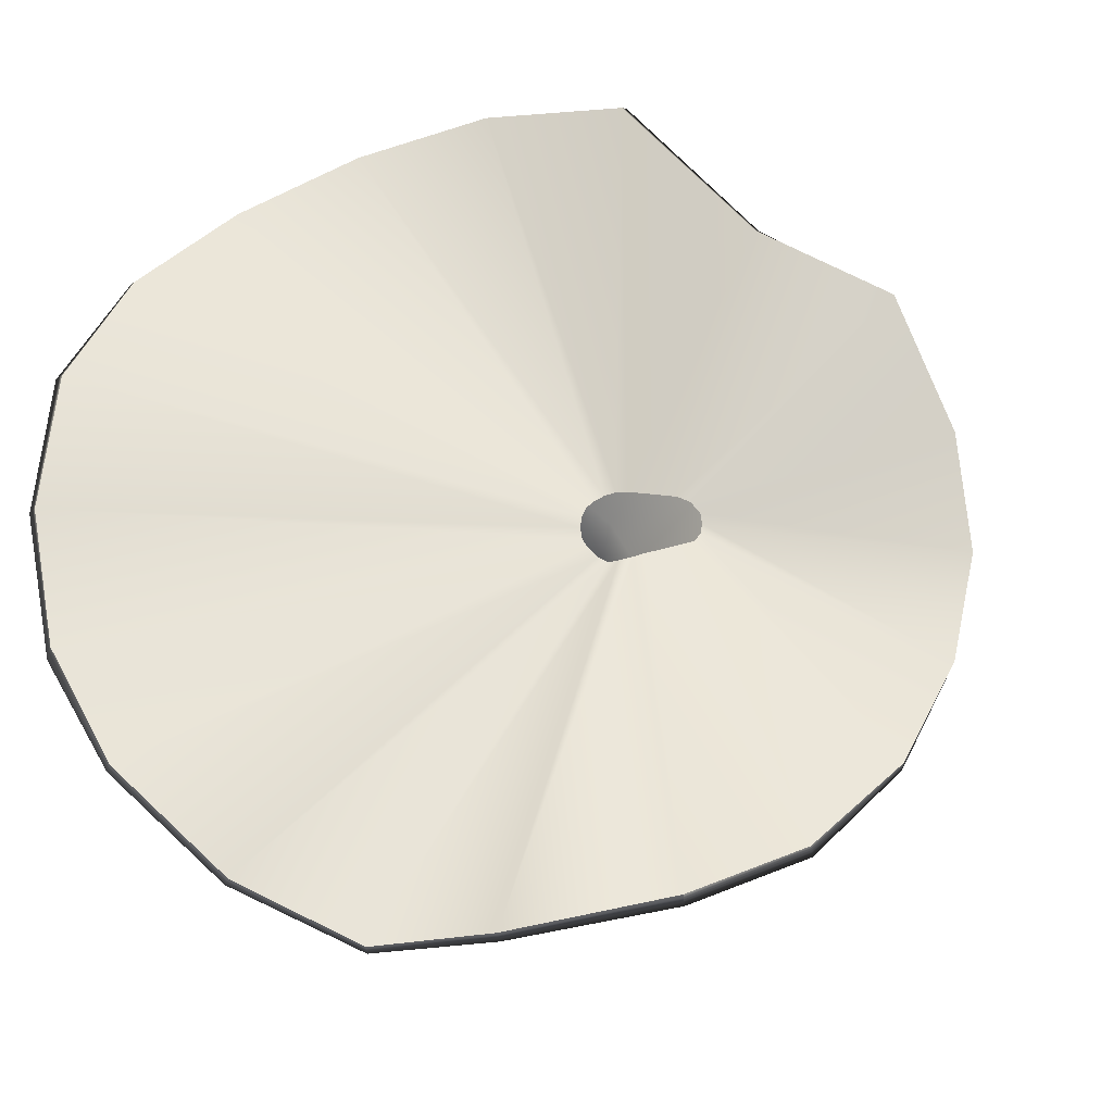
<metadata>
{"format":"obj","ext":"obj","renderer":"f3d","projection":"perspective","resolution":1024,"background":"white","views":[{"elev":-21.7,"azim":18.2,"up":"+Z"}]}
</metadata>
<code>
g doodad_halloween_hat
v -0.01497 0.03411 0.08509
v -0.02246 0.04782 0.0756
v 0.003719 0.05732 0.0753
v 0.01206 0.04216 0.08306
v 0.0251 0.06402 0.06304
v 0.03624 0.04888 0.07165
v 0.04351 0.07024 0.04564
v 0.05831 0.05519 0.04807
v 0.0566 0.07308 0.0215
v 0.07406 0.05949 0.02498
v 0.06184 0.07308 -0.003612
v 0.07846 0.05888 -0.002704
v 0.05892 0.07123 -0.02984
v 0.07357 0.05461 -0.03309
v 0.05059 0.06641 -0.05572
v 0.06314 0.04867 -0.05823
v 0.03134 0.05857 -0.07476
v 0.04587 0.03953 -0.08255
v 0.01653 0.0499 -0.08812
v 0.02592 0.03089 -0.09698
v -0.008383 0.03988 -0.09416
v -0.002668 0.02094 -0.1014
v -0.03346 0.03344 -0.0919
v -0.02897 0.01357 -0.09945
v -0.06009 0.02659 -0.07992
v -0.05311 0.007288 -0.08684
v -0.07865 0.02271 -0.06365
v -0.07323 0.002788 -0.06811
v -0.09111 0.01993 -0.04022
v -0.08459 0.0006952 -0.04194
v -0.09806 0.02029 -0.01396
v -0.09774 0.0015 -0.0122
v -0.09469 0.02321 0.01282
v -0.09446 0.004904 0.01657
v -0.08194 0.02772 0.03616
v -0.0825 0.01037 0.03756
v -0.066 0.03405 0.05689
v -0.06365 0.01946 0.06409
v -0.04516 0.04118 0.06931
v -0.04216 0.02741 0.078
v -0.02246 0.04782 0.0756
v -0.01497 0.03411 0.08509
v 0.05465 0.07263 0.02136
v 0.04202 0.06949 0.04442
v 0.01365 0.09174 0.0233
v 0.02305 0.09371 0.006501
v 0.06007 0.07289 -0.003641
v 0.01261 0.1128 0.002533
v 0.004774 0.1111 0.01653
v 0.02712 0.0938 -0.01245
v 0.05714 0.07066 -0.02915
v -0.001737 0.1287 -0.006819
v -0.008005 0.1274 0.00438
v 0.016 0.1128 -0.01326
v 0.02356 0.0917 -0.02666
v 0.04924 0.06528 -0.0525
v -0.0149 0.1486 -0.008079
v -0.0196 0.1477 0.0003203
v -0.0007336 0.1299 -0.01633
v 0.01462 0.1113 -0.02929
v 0.01634 0.08818 -0.04431
v 0.03166 0.05482 -0.07042
v -0.03365 0.1688 -0.01526
v -0.03679 0.1681 -0.009663
v -0.06175 0.1853 -0.03106
v -0.01286 0.1487 -0.01755
v -0.0323 0.1688 -0.02158
v -0.032 0.1684 -0.03026
v -0.03441 0.1672 -0.03614
v -0.03843 0.1656 -0.04092
v -0.01255 0.148 -0.0302
v -0.001841 0.1287 -0.02916
v -0.01617 0.1462 -0.03902
v -0.006659 0.1263 -0.04092
v -0.02682 0.142 -0.04804
v 0.008592 0.1084 -0.044
v -0.01472 0.1231 -0.05048
v -0.04369 0.1636 -0.04413
v -0.001481 0.1043 -0.05594
v -0.0347 0.1391 -0.05284
v -0.04966 0.1616 -0.04544
v -0.02523 0.1192 -0.05689
v 0.004247 0.08328 -0.05864
v 0.01474 0.04891 -0.08536
v -0.04365 0.1361 -0.05482
v -0.01462 0.09949 -0.06395
v -0.005905 0.07948 -0.06599
v -0.008914 0.03948 -0.09041
v -0.03716 0.1151 -0.05952
v -0.05575 0.1596 -0.04474
v -0.0238 0.07336 -0.06994
v -0.03203 0.03325 -0.08833
v -0.02953 0.0944 -0.06725
v -0.05279 0.1331 -0.05377
v -0.04019 0.06781 -0.07287
v -0.05758 0.02675 -0.07846
v -0.04477 0.08953 -0.0655
v -0.0448 0.1129 -0.05629
v -0.06137 0.158 -0.0421
v -0.06432 0.06025 -0.06786
v -0.07669 0.02265 -0.06127
v -0.06236 0.1305 -0.04677
v -0.05883 0.08536 -0.05888
v -0.05605 0.1095 -0.05099
v -0.06598 0.1567 -0.03776
v -0.07813 0.05658 -0.05485
v -0.08922 0.02037 -0.03893
v -0.06927 0.1286 -0.04027
v -0.06911 0.1561 -0.03216
v -0.07047 0.1561 -0.02585
v -0.07077 0.1565 -0.01716
v -0.07034 0.08231 -0.04804
v -0.06526 0.1071 -0.04232
v -0.07397 0.1276 -0.03187
v -0.08702 0.04587 -0.03657
v -0.09465 0.02045 -0.0137
v -0.07817 0.08067 -0.03404
v -0.07153 0.1058 -0.03112
v -0.07601 0.1276 -0.0224
v -0.09215 0.06384 -0.02069
v -0.09243 0.0232 0.01189
v -0.08157 0.08059 -0.01825
v -0.07424 0.1057 -0.01849
v -0.07518 0.1285 -0.01278
v -0.09049 0.06565 -0.001446
v -0.07958 0.0281 0.03601
v -0.08651 0.07932 -0.00196
v -0.07313 0.1069 -0.005665
v -0.06836 0.1577 -0.01128
v -0.08361 0.07508 0.0152
v -0.06527 0.0333 0.05484
v -0.07156 0.1303 -0.00395
v -0.08021 0.07756 0.01355
v -0.0666 0.1081 0.002979
v -0.07138 0.07755 0.02995
v -0.04521 0.04075 0.06759
v -0.06433 0.1593 -0.006501
v -0.06552 0.1327 0.003216
v -0.06949 0.07069 0.02735
v -0.05855 0.1114 0.01253
v -0.05551 0.08159 0.03985
v -0.02213 0.04728 0.07317
v -0.05908 0.1613 -0.003297
v -0.05763 0.1356 0.008022
v -0.05639 0.07623 0.03524
v -0.04804 0.1152 0.01894
v -0.03751 0.08597 0.0441
v 0.002385 0.0568 0.07338
v -0.05311 0.1633 -0.001981
v -0.04869 0.1387 0.009997
v -0.0409 0.07145 0.04021
v -0.0361 0.1193 0.02158
v -0.01142 0.08506 0.04651
v 0.02363 0.06316 0.06235
v -0.04702 0.1653 -0.00268
v -0.03494 0.1433 0.01079
v -0.04139 0.1669 -0.005327
v -0.03679 0.1681 -0.009663
v -0.02651 0.1458 0.006824
v -0.0196 0.1477 0.0003203
v -0.02392 0.1232 0.02018
v -0.01998 0.09006 0.03634
v -0.01721 0.1249 0.01305
v -0.008005 0.1274 0.00438
v -0.006737 0.1081 0.02737
v 0.004774 0.1111 0.01653
v -0.0001644 0.08807 0.03631
v 0.01365 0.09174 0.0233
v 0.04202 0.06949 0.04442
v -0.01435 0.03346 0.08428
v -0.01497 0.03411 0.08509
v 0.01206 0.04216 0.08306
v 0.01249 0.04166 0.08186
v 0.01249 0.04166 0.08186
v 0.03624 0.04888 0.07165
v 0.03439 0.04734 0.07021
v 0.03439 0.04734 0.07021
v 0.05831 0.05519 0.04807
v 0.05554 0.05246 0.04941
v 0.05554 0.05246 0.04941
v 0.07406 0.05949 0.02498
v 0.07358 0.05816 0.02548
v 0.07358 0.05816 0.02548
v 0.07846 0.05888 -0.002704
v 0.07804 0.05711 -0.002543
v 0.07804 0.05711 -0.002543
v 0.07357 0.05461 -0.03309
v 0.07253 0.05269 -0.03265
v 0.07253 0.05269 -0.03265
v 0.06314 0.04867 -0.05823
v 0.06352 0.04721 -0.05851
v 0.06352 0.04721 -0.05851
v 0.04587 0.03953 -0.08255
v 0.04555 0.03761 -0.07969
v 0.04555 0.03761 -0.07969
v 0.02592 0.03089 -0.09698
v 0.02758 0.03041 -0.09374
v 0.02758 0.03041 -0.09374
v -0.002668 0.02094 -0.1014
v 0.001027 0.02117 -0.09919
v 0.001027 0.02117 -0.09919
v -0.02897 0.01357 -0.09945
v -0.02692 0.01297 -0.09706
v -0.02692 0.01297 -0.09706
v -0.05311 0.007288 -0.08684
v -0.05255 0.007042 -0.08706
v -0.05255 0.007042 -0.08706
v -0.07323 0.002788 -0.06811
v -0.0685 0.002622 -0.06701
v -0.0685 0.002622 -0.06701
v -0.08459 0.0006952 -0.04194
v -0.08392 0.0003547 -0.04243
v -0.08392 0.0003547 -0.04243
v -0.09774 0.0015 -0.0122
v -0.09227 0.001219 -0.01286
v -0.09227 0.001219 -0.01286
v -0.09446 0.004904 0.01657
v -0.09279 0.005138 0.01554
v -0.09279 0.005138 0.01554
v -0.0825 0.01037 0.03756
v -0.07953 0.01079 0.0386
v -0.07953 0.01079 0.0386
v -0.06365 0.01946 0.06409
v -0.06478 0.01838 0.06035
v -0.06478 0.01838 0.06035
v -0.04216 0.02741 0.078
v -0.04149 0.02701 0.07717
v -0.04149 0.02701 0.07717
v -0.01497 0.03411 0.08509
v -0.01435 0.03346 0.08428
v 0.04202 0.06949 0.04442
v 0.04351 0.07024 0.04564
v 0.0251 0.06402 0.06304
v 0.02363 0.06316 0.06235
v 0.003719 0.05732 0.0753
v 0.002385 0.0568 0.07338
v -0.02246 0.04782 0.0756
v -0.02213 0.04728 0.07317
v -0.04516 0.04118 0.06931
v -0.04521 0.04075 0.06759
v -0.066 0.03405 0.05689
v -0.06527 0.0333 0.05484
v -0.08194 0.02772 0.03616
v -0.07958 0.0281 0.03601
v -0.09469 0.02321 0.01282
v -0.09243 0.0232 0.01189
v -0.09806 0.02029 -0.01396
v -0.09465 0.02045 -0.0137
v -0.09111 0.01993 -0.04022
v -0.08922 0.02037 -0.03893
v -0.07865 0.02271 -0.06365
v -0.07669 0.02265 -0.06127
v -0.06009 0.02659 -0.07992
v -0.05758 0.02675 -0.07846
v -0.03346 0.03344 -0.0919
v -0.03203 0.03325 -0.08833
v -0.008383 0.03988 -0.09416
v -0.008914 0.03948 -0.09041
v 0.01653 0.0499 -0.08812
v 0.01474 0.04891 -0.08536
v 0.03134 0.05857 -0.07476
v 0.03166 0.05482 -0.07042
v 0.05059 0.06641 -0.05572
v 0.04924 0.06528 -0.0525
v 0.05892 0.07123 -0.02984
v 0.05714 0.07066 -0.02915
v 0.06184 0.07308 -0.003612
v 0.06007 0.07289 -0.003641
v 0.0566 0.07308 0.0215
v 0.05465 0.07263 0.02136
v 0.04351 0.07024 0.04564
v 0.04202 0.06949 0.04442
v 0.09077 0.022 0.1002
v 0.1351 0.04765 0.07977
v 0.1351 0.04765 0.07977
v 0.151 0.06758 0.03158
v 0.1449 0.07452 -0.05281
v 0.1292 0.04848 -0.09874
v 0.1307 0.0447 -0.09739
v 0.1417 0.07766 -0.05284
v 0.1529 0.08 -0.01044
v 0.1493 0.08283 -0.01007
v 0.151 0.06758 0.03158
v 0.1481 0.07096 0.0319
v 0.1351 0.04765 0.07977
v 0.1335 0.0516 0.08077
v 0.1244 0.06624 -0.04223
v 0.1313 0.07029 -0.006638
v 0.1075 0.06234 -0.08403
v 0.1254 0.06365 0.03743
v 0.1044 0.05548 -0.03622
v 0.08908 0.05479 -0.07062
v 0.1078 0.05894 0.0002596
v 0.08091 0.03581 -0.1169
v 0.06579 0.03973 -0.09803
v 0.1039 0.01919 -0.1344
v 0.1307 0.0447 -0.09739
v 0.1042 0.0157 -0.1316
v 0.06893 -0.01151 -0.1553
v 0.06944 -0.01492 -0.1524
v 0.04951 0.01012 -0.136
v 0.03883 0.02068 -0.1149
v 0.06352 0.04721 -0.05851
v 0.07253 0.05269 -0.03265
v 0.04555 0.03761 -0.07969
v 0.02758 0.03041 -0.09374
v 0.07804 0.05711 -0.002543
v 0.001027 0.02117 -0.09919
v 0.1005 0.05878 0.03656
v 0.07358 0.05816 0.02548
v 0.005731 7.373e-05 -0.1208
v -0.02692 0.01297 -0.09706
v 0.083 0.05495 0.06885
v 0.05554 0.05246 0.04941
v 0.1073 0.05272 0.0771
v 0.008443 -0.01007 -0.1432
v -0.02865 -0.001479 -0.118
v -0.05255 0.007042 -0.08706
v 0.05676 0.04487 0.09325
v 0.03439 0.04734 0.07021
v 0.07774 0.02974 0.1069
v 0.0911 0.02605 0.1019
v 0.008214 -0.01433 -0.1628
v 0.06944 -0.01492 -0.1524
v 0.008461 -0.01839 -0.1609
v -0.05988 -0.009328 -0.1036
v -0.0685 0.002622 -0.06701
v -0.03516 -0.006387 -0.1409
v -0.03751 -0.01519 -0.1637
v -0.03642 -0.01922 -0.1624
v 0.09077 0.022 0.1002
v 0.1351 0.04765 0.07977
v 0.04254 0.01664 0.1573
v 0.04307 0.02062 0.1592
v -0.08469 -0.01414 -0.07964
v -0.08392 0.0003547 -0.04243
v -0.0716 -0.02328 -0.1222
v -0.08023 -0.03506 -0.1421
v -0.07769 -0.03806 -0.141
v -0.1074 -0.01512 -0.04914
v -0.09227 0.001219 -0.01286
v -0.09247 -0.02894 -0.1011
v -0.1141 -0.05699 -0.1068
v -0.1114 -0.06046 -0.1056
v -0.1159 -0.01446 -0.01333
v -0.09279 0.005138 0.01554
v -0.113 -0.04286 -0.05939
v -0.141 -0.05408 -0.06392
v -0.1382 -0.05747 -0.06075
v -0.1129 -0.008964 0.02282
v -0.07953 0.01079 0.0386
v -0.126 -0.02938 -0.02139
v -0.148 -0.06117 -0.01228
v -0.1445 -0.06399 -0.01195
v -0.09872 0.0003796 0.05585
v -0.06478 0.01838 0.06035
v -0.123 -0.02311 0.02226
v -0.1437 -0.05782 0.03948
v -0.1399 -0.06035 0.03936
v -0.07575 0.01371 0.08191
v -0.04149 0.02701 0.07717
v -0.1085 -0.008941 0.06204
v -0.1289 -0.03612 0.08464
v -0.1255 -0.03911 0.08427
v -0.04589 0.02373 0.1001
v -0.01435 0.03346 0.08428
v -0.0809 0.004289 0.09427
v -0.1003 -0.01132 0.1207
v -0.09753 -0.01482 0.12
v -0.01144 0.03264 0.1092
v 0.01249 0.04166 0.08186
v -0.05664 0.01976 0.1229
v -0.05958 0.00779 0.1485
v -0.05764 0.004 0.1472
v 0.02281 0.0391 0.1065
v -0.0156 0.02827 0.1343
v -0.01042 0.0163 0.1622
v -0.009595 0.01233 0.1602
v 0.02858 0.037 0.1309
v 0.04254 0.01664 0.1573
v 0.1449 0.07452 -0.05281
v 0.06444 0.03443 -0.009735
v 0.0652 0.03427 -0.006217
v 0.1529 0.08 -0.01044
v 0.1307 0.0447 -0.09739
v 0.06295 0.03175 -0.01335
v 0.06444 0.03443 -0.009735
v 0.1449 0.07452 -0.05281
v 0.1042 0.0157 -0.1316
v 0.04505 0.02926 -0.01676
v 0.06295 0.03175 -0.01335
v 0.1307 0.0447 -0.09739
v 0.06944 -0.01492 -0.1524
v 0.04189 0.02657 -0.01858
v 0.04505 0.02926 -0.01676
v 0.1042 0.0157 -0.1316
v 0.008461 -0.01839 -0.1609
v 0.03647 0.02615 -0.01949
v 0.04189 0.02657 -0.01858
v 0.06944 -0.01492 -0.1524
v -0.03642 -0.01922 -0.1624
v 0.03282 0.02609 -0.01975
v 0.03647 0.02615 -0.01949
v 0.008461 -0.01839 -0.1609
v -0.07769 -0.03806 -0.141
v 0.02954 0.02455 -0.01796
v 0.03282 0.02609 -0.01975
v -0.03642 -0.01922 -0.1624
v -0.1114 -0.06046 -0.1056
v 0.02664 0.02266 -0.0148
v 0.02954 0.02455 -0.01796
v -0.07769 -0.03806 -0.141
v -0.1382 -0.05747 -0.06075
v 0.02434 0.02295 -0.01097
v 0.02664 0.02266 -0.0148
v -0.1114 -0.06046 -0.1056
v -0.1445 -0.06399 -0.01195
v 0.0239 0.02243 -0.006922
v 0.02434 0.02295 -0.01097
v -0.1382 -0.05747 -0.06075
v -0.1399 -0.06035 0.03936
v 0.02432 0.02278 -0.002441
v 0.0239 0.02243 -0.006922
v -0.1445 -0.06399 -0.01195
v -0.1255 -0.03911 0.08427
v 0.02553 0.02459 0.001455
v 0.02432 0.02278 -0.002441
v -0.1399 -0.06035 0.03936
v -0.09753 -0.01482 0.12
v 0.02784 0.02659 0.004459
v 0.02553 0.02459 0.001455
v -0.1255 -0.03911 0.08427
v -0.05764 0.004 0.1472
v 0.0311 0.02814 0.006682
v 0.02784 0.02659 0.004459
v -0.09753 -0.01482 0.12
v -0.009595 0.01233 0.1602
v 0.03506 0.02883 0.007712
v 0.0311 0.02814 0.006682
v -0.05764 0.004 0.1472
v 0.04254 0.01664 0.1573
v 0.03938 0.02918 0.007513
v 0.03506 0.02883 0.007712
v -0.009595 0.01233 0.1602
v 0.09077 0.022 0.1002
v 0.05774 0.02898 0.003166
v 0.03938 0.02918 0.007513
v 0.04254 0.01664 0.1573
v 0.1351 0.04765 0.07977
v 0.06198 0.03127 0.001436
v 0.05774 0.02898 0.003166
v 0.09077 0.022 0.1002
v 0.151 0.06758 0.03158
v 0.06493 0.03311 -0.002603
v 0.06198 0.03127 0.001436
v 0.1351 0.04765 0.07977
v 0.1529 0.08 -0.01044
v 0.0652 0.03427 -0.006217
v 0.06493 0.03311 -0.002603
v 0.151 0.06758 0.03158
g doodad_halloween_hat_0
f 3 2 1
f 4 3 1
f 5 3 4
f 6 5 4
f 7 5 6
f 8 7 6
f 9 7 8
f 10 9 8
f 11 9 10
f 12 11 10
f 13 11 12
f 14 13 12
f 15 13 14
f 16 15 14
f 17 15 16
f 18 17 16
f 19 17 18
f 20 19 18
f 21 19 20
f 22 21 20
f 23 21 22
f 24 23 22
f 25 23 24
f 26 25 24
f 27 25 26
f 28 27 26
f 29 27 28
f 30 29 28
f 31 29 30
f 32 31 30
f 33 31 32
f 34 33 32
f 35 33 34
f 36 35 34
f 37 35 36
f 38 37 36
f 39 37 38
f 40 39 38
f 41 39 40
f 42 41 40
f 45 44 43
f 46 45 43
f 46 43 47
f 46 48 45
f 48 49 45
f 50 46 47
f 50 47 51
f 48 52 49
f 52 53 49
f 54 48 46
f 50 54 46
f 55 50 51
f 55 51 56
f 52 57 53
f 57 58 53
f 59 52 48
f 54 59 48
f 60 54 50
f 55 60 50
f 61 55 56
f 61 56 62
f 57 63 58
f 63 64 58
f 65 64 63
f 66 57 52
f 59 66 52
f 67 63 57
f 65 63 67
f 66 67 57
f 65 67 68
f 68 67 66
f 65 68 69
f 65 69 70
f 71 68 66
f 71 66 59
f 69 68 71
f 72 71 59
f 72 59 54
f 60 72 54
f 73 69 71
f 73 71 72
f 70 69 73
f 74 72 60
f 74 73 72
f 75 70 73
f 75 73 74
f 76 74 60
f 76 60 55
f 61 76 55
f 77 74 76
f 77 75 74
f 78 70 75
f 65 70 78
f 79 76 61
f 79 77 76
f 80 75 77
f 80 78 75
f 65 78 81
f 81 78 80
f 82 80 77
f 82 77 79
f 83 79 61
f 83 61 62
f 83 62 84
f 85 81 80
f 85 80 82
f 86 79 83
f 86 82 79
f 87 83 84
f 87 86 83
f 87 84 88
f 89 82 86
f 89 85 82
f 90 81 85
f 65 81 90
f 91 87 88
f 91 88 92
f 93 86 87
f 93 89 86
f 91 93 87
f 94 85 89
f 94 90 85
f 95 91 92
f 95 92 96
f 97 93 91
f 95 97 91
f 98 89 93
f 98 94 89
f 97 98 93
f 99 90 94
f 65 90 99
f 100 95 96
f 100 96 101
f 102 94 98
f 102 99 94
f 103 97 95
f 100 103 95
f 104 98 97
f 104 102 98
f 103 104 97
f 65 99 105
f 105 99 102
f 106 100 101
f 106 101 107
f 108 102 104
f 108 105 102
f 65 105 109
f 109 105 108
f 65 109 110
f 65 110 111
f 112 103 100
f 106 112 100
f 113 104 103
f 113 108 104
f 112 113 103
f 114 109 108
f 110 109 114
f 114 108 113
f 115 106 107
f 115 107 116
f 117 112 106
f 115 117 106
f 118 113 112
f 118 114 113
f 117 118 112
f 119 110 114
f 119 114 118
f 111 110 119
f 120 115 116
f 120 116 121
f 122 117 115
f 120 122 115
f 123 118 117
f 123 119 118
f 122 123 117
f 124 111 119
f 124 119 123
f 125 120 121
f 125 121 126
f 127 122 120
f 125 127 120
f 128 123 122
f 128 124 123
f 127 128 122
f 129 111 124
f 65 111 129
f 130 125 126
f 130 126 131
f 132 124 128
f 132 129 124
f 133 127 125
f 130 133 125
f 134 128 127
f 134 132 128
f 133 134 127
f 135 130 131
f 135 131 136
f 137 129 132
f 65 129 137
f 138 132 134
f 138 137 132
f 139 133 130
f 135 139 130
f 140 134 133
f 140 138 134
f 139 140 133
f 141 135 136
f 141 136 142
f 143 137 138
f 65 137 143
f 144 138 140
f 144 143 138
f 145 139 135
f 141 145 135
f 146 140 139
f 146 144 140
f 145 146 139
f 147 141 142
f 147 142 148
f 149 143 144
f 65 143 149
f 150 144 146
f 150 149 144
f 151 145 141
f 147 151 141
f 152 146 145
f 152 150 146
f 151 152 145
f 153 147 148
f 153 148 154
f 65 149 155
f 155 149 150
f 156 150 152
f 156 155 150
f 65 155 157
f 157 155 156
f 65 157 158
f 158 157 159
f 159 157 156
f 160 158 159
f 161 156 152
f 161 152 151
f 159 156 161
f 162 151 147
f 162 161 151
f 153 162 147
f 160 159 163
f 163 159 161
f 163 161 162
f 164 160 163
f 165 163 162
f 164 163 165
f 165 162 153
f 166 164 165
f 167 165 153
f 166 165 167
f 167 153 154
f 168 166 167
f 167 154 169
f 168 167 169
f 172 171 170
f 173 172 170
f 175 172 174
f 176 175 174
f 178 175 177
f 179 178 177
f 181 178 180
f 182 181 180
f 184 181 183
f 185 184 183
f 187 184 186
f 188 187 186
f 190 187 189
f 191 190 189
f 193 190 192
f 194 193 192
f 196 193 195
f 197 196 195
f 199 196 198
f 200 199 198
f 202 199 201
f 203 202 201
f 205 202 204
f 206 205 204
f 208 205 207
f 209 208 207
f 211 208 210
f 212 211 210
f 214 211 213
f 215 214 213
f 217 214 216
f 218 217 216
f 220 217 219
f 221 220 219
f 223 220 222
f 224 223 222
f 226 223 225
f 227 226 225
f 229 226 228
f 230 229 228
f 233 232 231
f 234 233 231
f 235 233 234
f 236 235 234
f 237 235 236
f 238 237 236
f 239 237 238
f 240 239 238
f 241 239 240
f 242 241 240
f 243 241 242
f 244 243 242
f 245 243 244
f 246 245 244
f 247 245 246
f 248 247 246
f 249 247 248
f 250 249 248
f 251 249 250
f 252 251 250
f 253 251 252
f 254 253 252
f 255 253 254
f 256 255 254
f 257 255 256
f 258 257 256
f 259 257 258
f 260 259 258
f 261 259 260
f 262 261 260
f 263 261 262
f 264 263 262
f 265 263 264
f 266 265 264
f 267 265 266
f 268 267 266
f 269 267 268
f 270 269 268
f 271 269 270
f 272 271 270
f 275 274 273
f 276 274 275
f 279 278 277
f 278 280 277
f 277 280 281
f 280 282 281
f 281 282 283
f 282 284 283
f 283 284 285
f 284 286 285
f 282 280 287
f 284 282 288
f 288 282 287
f 280 278 289
f 287 280 289
f 286 284 290
f 290 284 288
f 288 287 291
f 287 289 292
f 291 287 292
f 290 288 293
f 293 288 291
f 289 278 294
f 292 289 295
f 289 294 295
f 278 296 294
f 296 278 297
f 298 296 297
f 299 296 298
f 300 299 298
f 294 296 301
f 296 299 301
f 295 294 302
f 294 301 302
f 292 303 291
f 303 304 291
f 291 304 293
f 305 303 292
f 295 305 292
f 306 305 295
f 302 306 295
f 304 307 293
f 308 306 302
f 293 307 309
f 307 310 309
f 309 290 293
f 311 308 302
f 302 301 311
f 312 308 311
f 309 310 313
f 310 314 313
f 315 290 309
f 313 315 309
f 315 286 290
f 301 316 311
f 301 299 316
f 317 312 311
f 311 316 317
f 318 312 317
f 313 314 319
f 314 320 319
f 321 315 313
f 319 321 313
f 322 286 315
f 321 322 315
f 299 323 316
f 323 299 324
f 325 323 324
f 326 318 317
f 327 318 326
f 316 328 317
f 316 323 328
f 317 328 326
f 329 323 325
f 323 329 328
f 330 329 325
f 286 322 331
f 332 286 331
f 331 322 333
f 322 334 333
f 334 322 321
f 335 327 326
f 336 327 335
f 328 337 326
f 328 329 337
f 326 337 335
f 338 329 330
f 329 338 337
f 339 338 330
f 340 336 335
f 341 336 340
f 337 342 335
f 337 338 342
f 335 342 340
f 343 338 339
f 338 343 342
f 344 343 339
f 345 341 340
f 346 341 345
f 342 347 340
f 342 343 347
f 340 347 345
f 348 343 344
f 343 348 347
f 349 348 344
f 350 346 345
f 351 346 350
f 347 352 345
f 347 348 352
f 345 352 350
f 353 348 349
f 348 353 352
f 354 353 349
f 355 351 350
f 356 351 355
f 352 357 350
f 352 353 357
f 350 357 355
f 358 353 354
f 353 358 357
f 359 358 354
f 360 356 355
f 361 356 360
f 357 362 355
f 357 358 362
f 355 362 360
f 363 358 359
f 358 363 362
f 364 363 359
f 365 361 360
f 366 361 365
f 362 367 360
f 362 363 367
f 360 367 365
f 368 363 364
f 363 368 367
f 369 368 364
f 370 366 365
f 371 366 370
f 367 372 365
f 367 368 372
f 365 372 370
f 373 368 369
f 368 373 372
f 374 373 369
f 375 371 370
f 320 371 375
f 319 320 375
f 372 376 370
f 372 373 376
f 370 376 375
f 377 373 374
f 373 377 376
f 378 377 374
f 375 379 319
f 376 379 375
f 376 377 379
f 379 321 319
f 379 334 321
f 377 334 379
f 334 377 378
f 380 334 378
f 383 382 381
f 384 383 381
f 387 386 385
f 388 387 385
f 391 390 389
f 392 391 389
f 395 394 393
f 396 395 393
f 399 398 397
f 400 399 397
f 403 402 401
f 404 403 401
f 407 406 405
f 408 407 405
f 411 410 409
f 412 411 409
f 415 414 413
f 416 415 413
f 419 418 417
f 420 419 417
f 423 422 421
f 424 423 421
f 427 426 425
f 428 427 425
f 431 430 429
f 432 431 429
f 435 434 433
f 436 435 433
f 439 438 437
f 440 439 437
f 443 442 441
f 444 443 441
f 447 446 445
f 448 447 445
f 451 450 449
f 452 451 449
f 455 454 453
f 456 455 453
f 459 458 457
f 460 459 457

</code>
